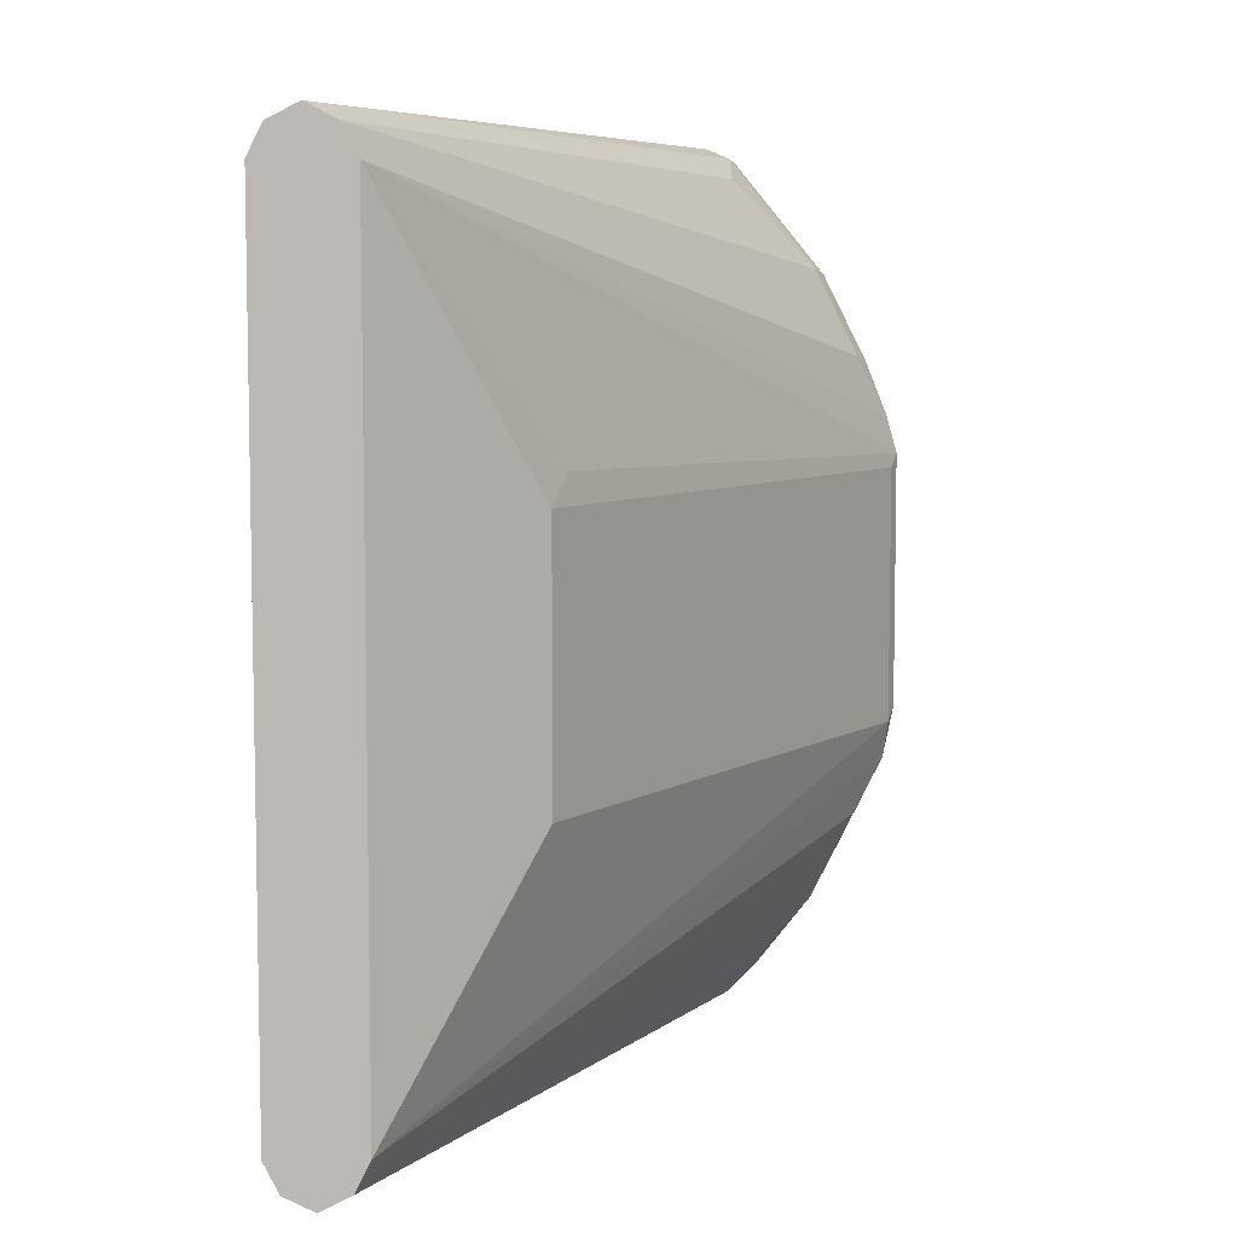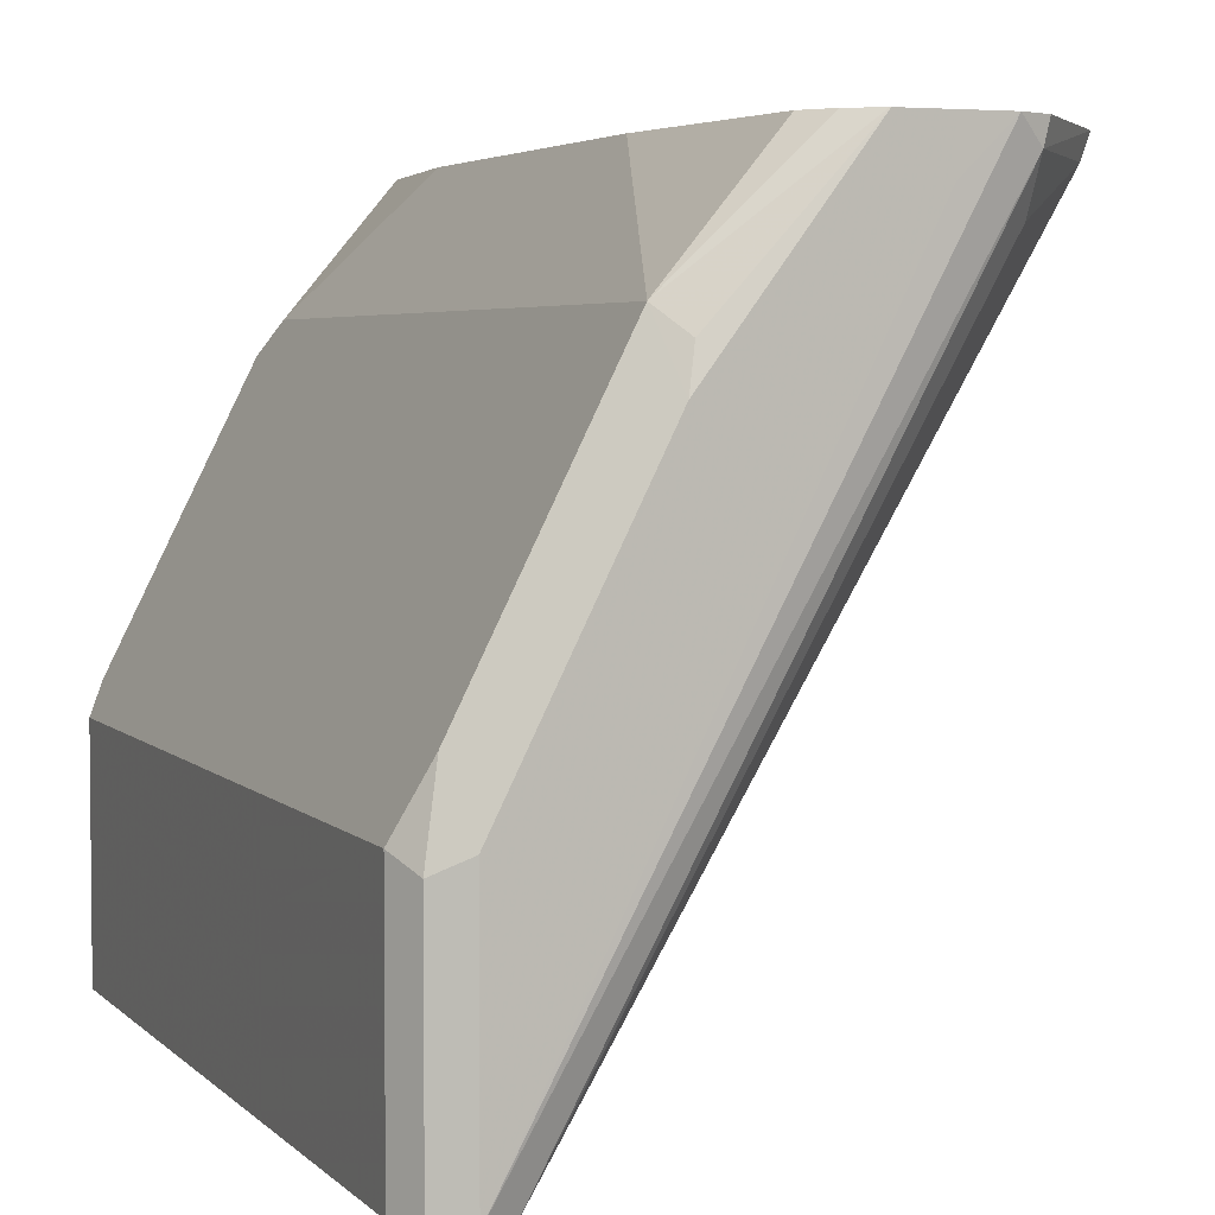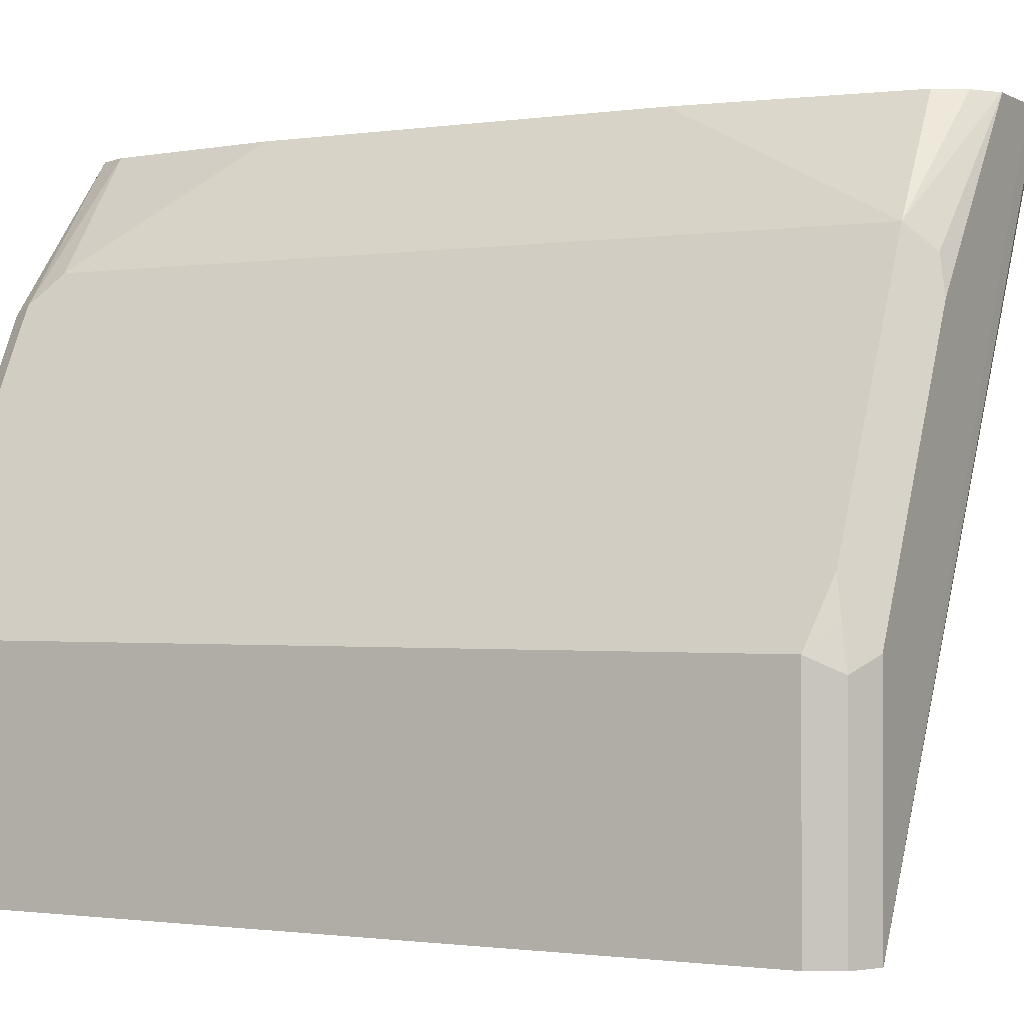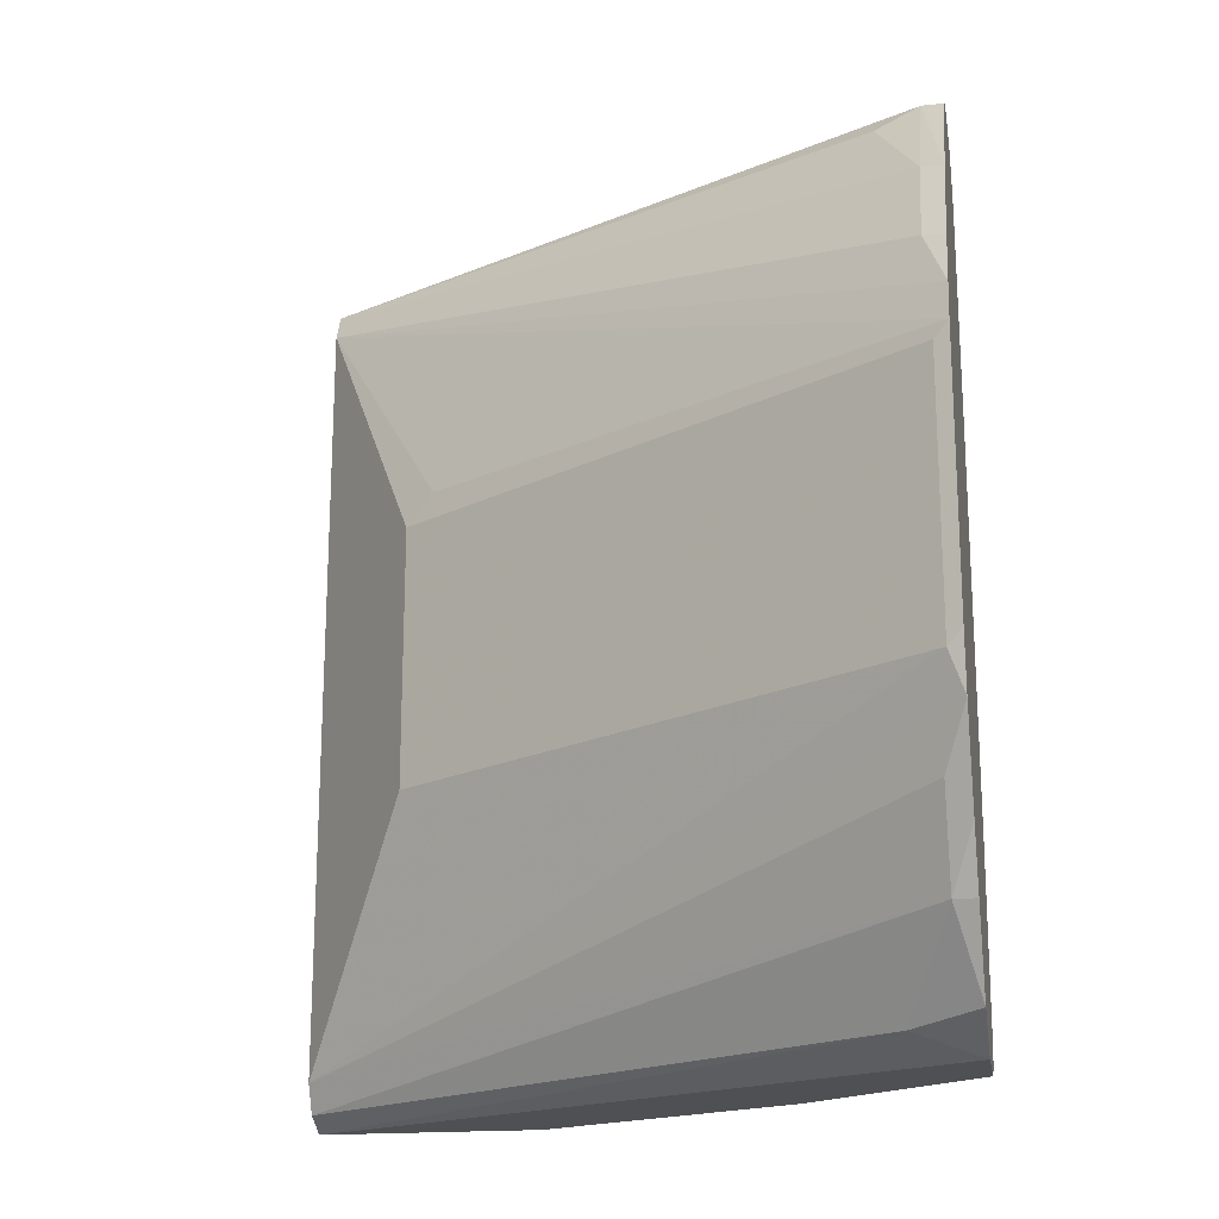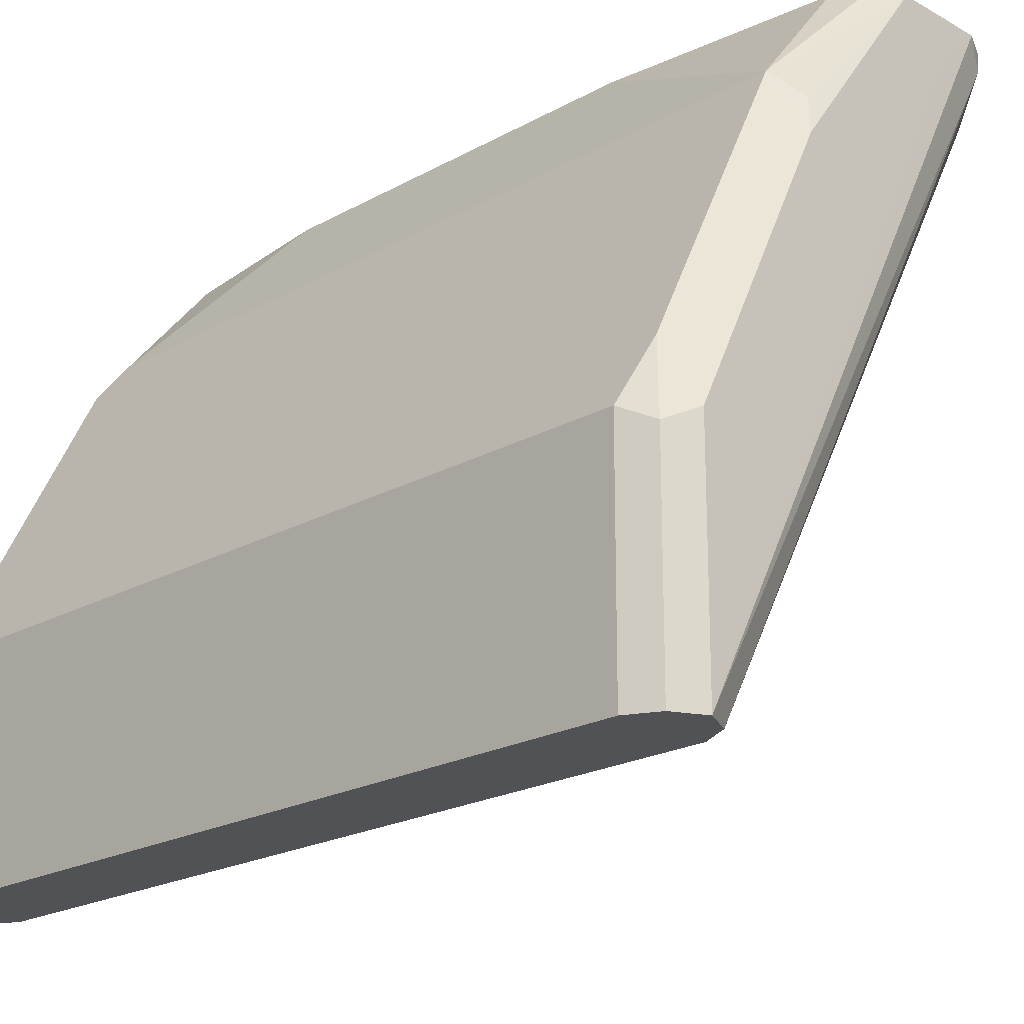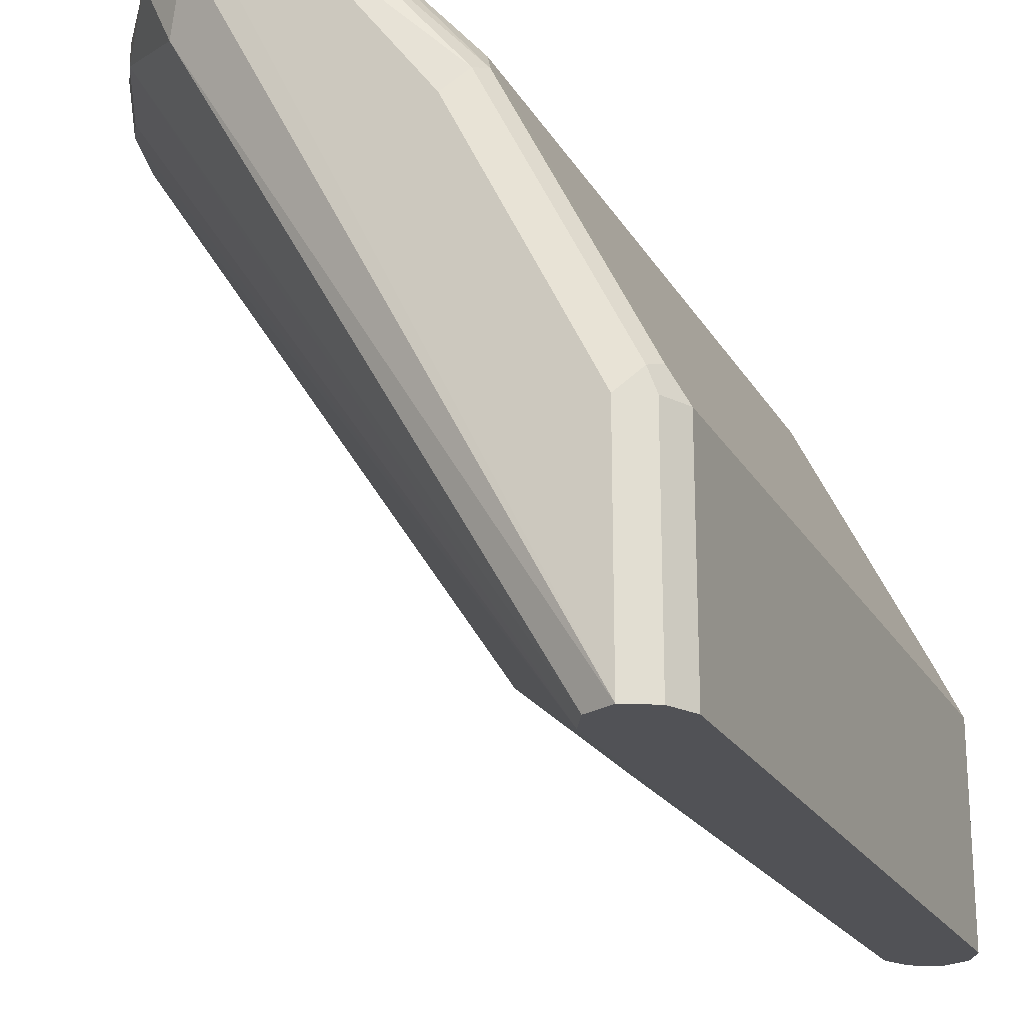
<metadata>
{"format":"obj","ext":"obj","renderer":"f3d","projection":"perspective","resolution":1024,"background":"white","views":[{"elev":6.9,"azim":178.2,"up":"+Y"},{"elev":4.1,"azim":158.6,"up":"+Z"},{"elev":-1.0,"azim":118.8,"up":"+Z"},{"elev":-18.9,"azim":-80.4,"up":"+Y"},{"elev":-20.9,"azim":135.0,"up":"+Z"},{"elev":-21.3,"azim":22.2,"up":"+Z"}]}
</metadata>
<code>
v 0.6712 0.1974 0.5723
v 0.6515 0.1974 0.5723
v 0.6716 0.1972 0.5723
v 0.737 0.1842 0.5199
v 0.7271 0.1941 0.51
v 0.7304 0.1974 0.4935
v 0.6515 0.1974 0.5527
v 0.6315 0.1973 0.5723
v 0.6831 0.1895 0.5723
v 0.8094 0.1777 0.3751
v 0.7962 0.1842 0.4014
v 0.7699 0.1974 0.4146
v 0.691 0.1777 0.5723
v 0.7009 0.07873 0.5723
v 0.737 -0.1711 0.5199
v 0.7896 0.1974 0.2752
v 0.6219 0.1925 0.5626
v 0.6186 0.1908 0.5723
v 0.8094 0.1777 0.2752
v 0.8028 0.1908 0.3685
v 0.7995 0.1875 0.385
v 0.8094 -0.1777 0.3751
v 0.7896 0.1974 0.3751
v 0.7009 -0.0989 0.5723
v 0.691 -0.1775 0.5723
v 0.7436 -0.1842 0.5067
v 0.8028 -0.1842 0.3883
v 0.8028 0.1908 0.2752
v 0.7765 0.1908 0.2752
v 0.6219 0.1826 0.5429
v 0.5824 0.1431 0.5626
v 0.5775 0.1407 0.5723
v 0.8094 -0.1777 0.2752
v 0.7995 -0.1925 0.385
v 0.8028 -0.1908 0.3751
v 0.6909 -0.1778 0.5723
v 0.6844 -0.1908 0.5723
v 0.7403 -0.1925 0.5034
v 0.7761 0.19 0.2752
v 0.7699 0.1777 0.2752
v 0.5627 0.1036 0.5626
v 0.5578 0.1012 0.5723
v 0.8028 -0.1908 0.2752
v 0.7699 -0.1974 0.4146
v 0.7896 -0.1974 0.3751
v 0.802 -0.1912 0.2752
v 0.6712 -0.1974 0.5723
v 0.7304 -0.1974 0.4935
v 0.7041 0.05264 0.329
v 0.6975 0.06578 0.3422
v 0.543 0.05898 0.5723
v 0.548 0.07664 0.5723
v 0.7699 -0.1777 0.2752
v 0.7896 -0.1974 0.2752
v 0.6515 -0.1974 0.5723
v 0.5462 0.05264 0.5659
v 0.7041 -0.06578 0.329
v 0.543 -0.0594 0.5723
v 0.7765 -0.1908 0.2752
v 0.5824 -0.1481 0.5626
v 0.5627 -0.1086 0.5626
v 0.5479 -0.08379 0.5723
v 0.5462 -0.06578 0.5659
v 0.6515 -0.1974 0.5527
v 0.6318 -0.1973 0.5723
v 0.6219 -0.1875 0.5429
v 0.5824 -0.1481 0.5723
v 0.5677 -0.1232 0.5723
v 0.6072 -0.1825 0.5723
v 0.6315 -0.1972 0.5723
f 31 40 41
f 34 48 44
f 31 41 42
f 31 42 32
f 34 38 48
f 34 44 45
f 38 47 48
f 34 46 35
f 35 46 43
f 37 47 38
f 40 50 51
f 40 49 50
f 31 39 40
f 34 45 46
f 29 31 30
f 17 30 31
f 26 34 27
f 40 51 52
f 16 29 17
f 17 29 30
f 17 31 32
f 17 32 18
f 20 23 21
f 29 39 31
f 22 27 34
f 22 35 43
f 22 43 33
f 25 36 26
f 26 36 37
f 26 37 38
f 26 38 34
f 22 34 35
f 40 52 41
f 60 69 67
f 40 57 49
f 16 39 29
f 66 70 69
f 65 70 66
f 60 66 69
f 60 62 61
f 60 68 62
f 60 67 68
f 59 66 60
f 58 63 62
f 55 65 64
f 54 66 59
f 54 65 66
f 54 64 65
f 53 63 57
f 53 62 63
f 53 61 62
f 53 60 61
f 41 52 42
f 44 48 47
f 44 47 55
f 44 55 64
f 44 64 54
f 44 54 45
f 40 53 57
f 45 54 46
f 49 51 50
f 49 57 63
f 49 63 56
f 51 56 63
f 51 63 58
f 53 59 60
f 49 56 51
f 16 40 39
f 1 55 47
f 16 59 53
f 1 7 2
f 1 16 7
f 1 23 16
f 1 12 23
f 1 6 12
f 1 5 6
f 1 4 5
f 1 3 4
f 1 9 3
f 1 13 9
f 1 14 13
f 1 24 14
f 1 25 24
f 1 37 36
f 2 7 8
f 1 47 37
f 1 65 55
f 1 70 65
f 1 69 70
f 1 67 69
f 1 68 67
f 1 62 68
f 1 58 62
f 1 51 58
f 1 52 51
f 1 42 52
f 1 32 42
f 1 18 32
f 1 8 18
f 1 2 8
f 16 53 40
f 3 9 4
f 1 36 25
f 4 11 12
f 11 21 23
f 11 23 12
f 15 24 25
f 15 25 26
f 15 26 27
f 15 27 22
f 10 33 19
f 16 23 20
f 16 28 19
f 16 19 33
f 16 33 43
f 16 43 46
f 16 46 54
f 4 10 11
f 16 20 28
f 10 22 33
f 16 54 59
f 4 14 24
f 4 12 6
f 4 6 5
f 4 9 13
f 4 13 14
f 10 21 11
f 4 24 15
f 4 15 22
f 7 16 8
f 8 16 17
f 8 17 18
f 10 19 28
f 10 28 20
f 10 20 21
f 4 22 10

</code>
